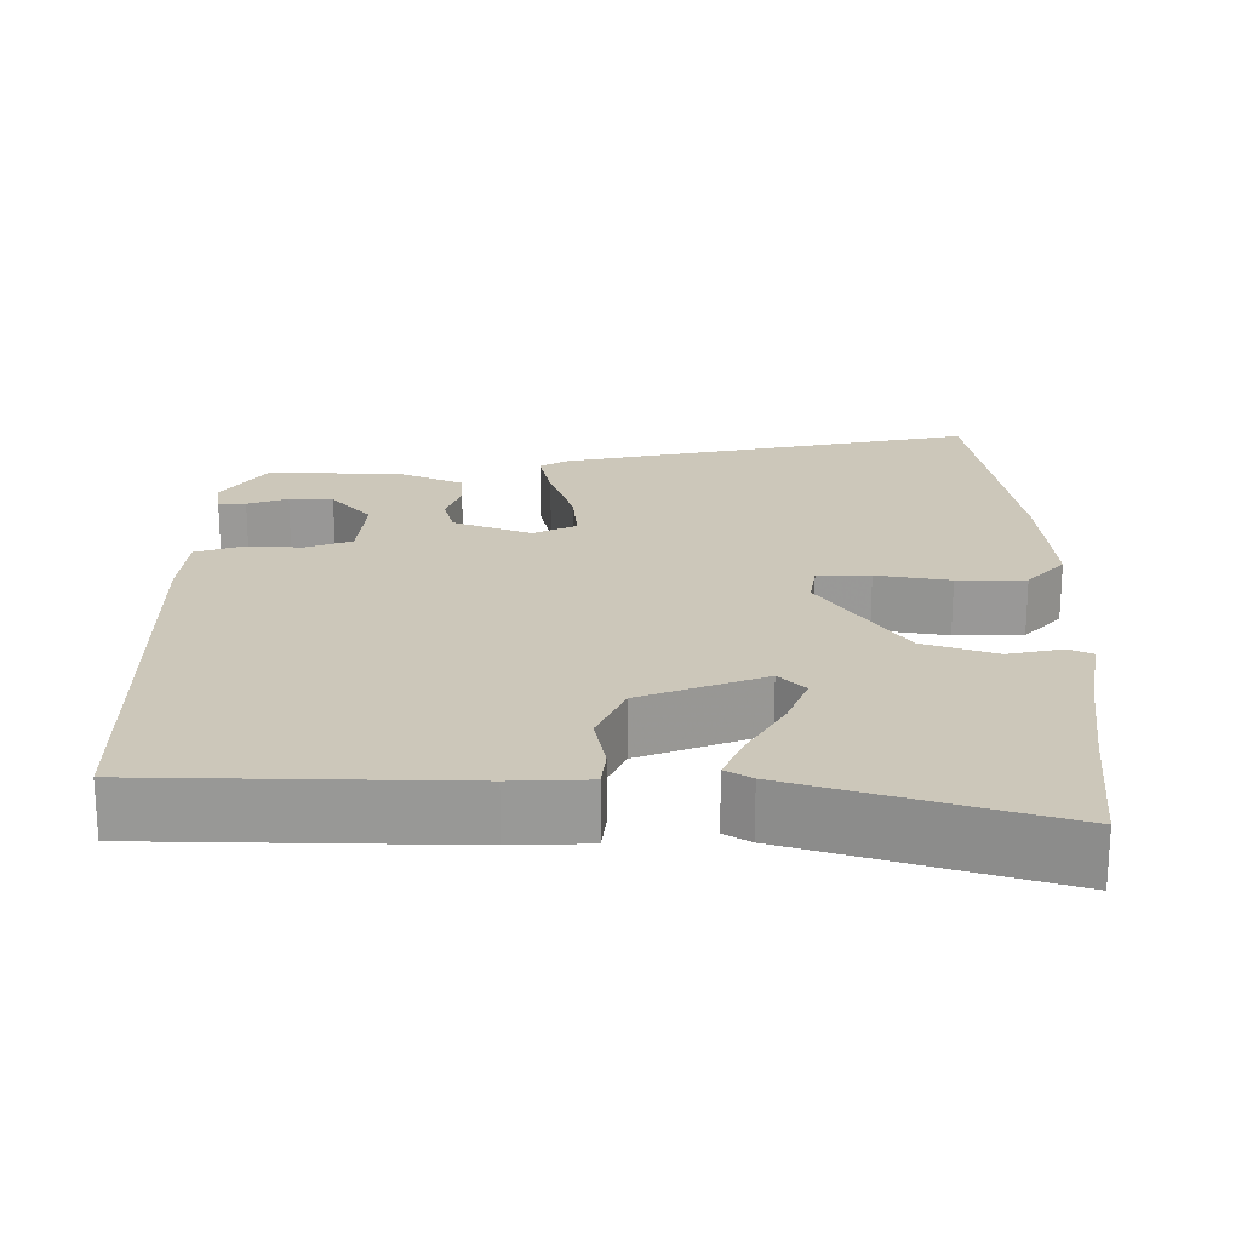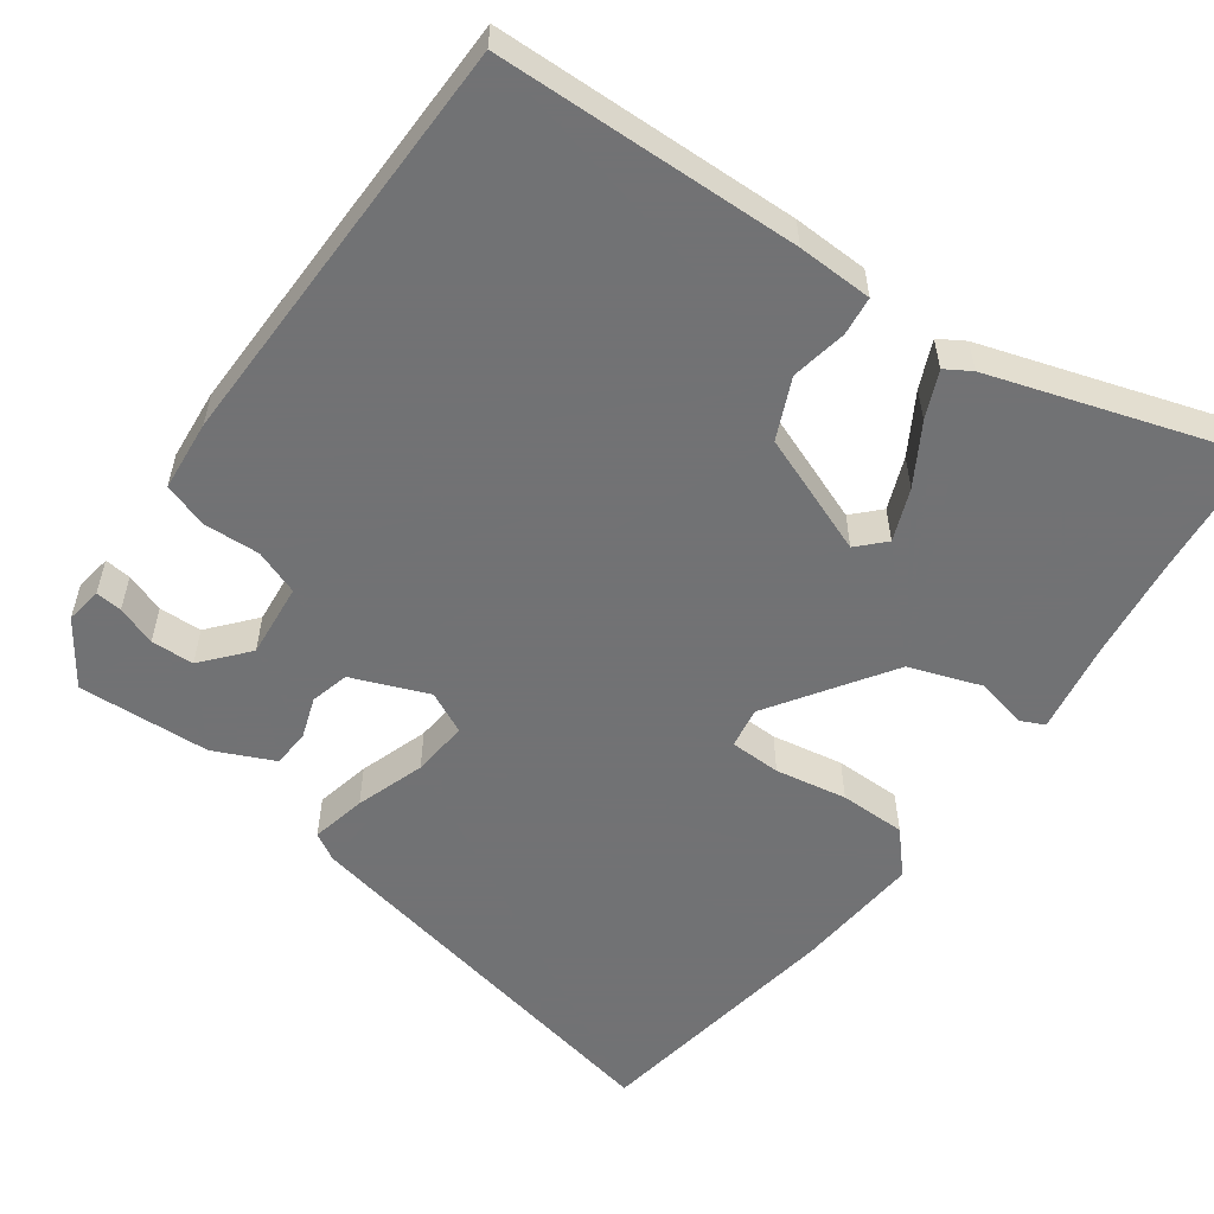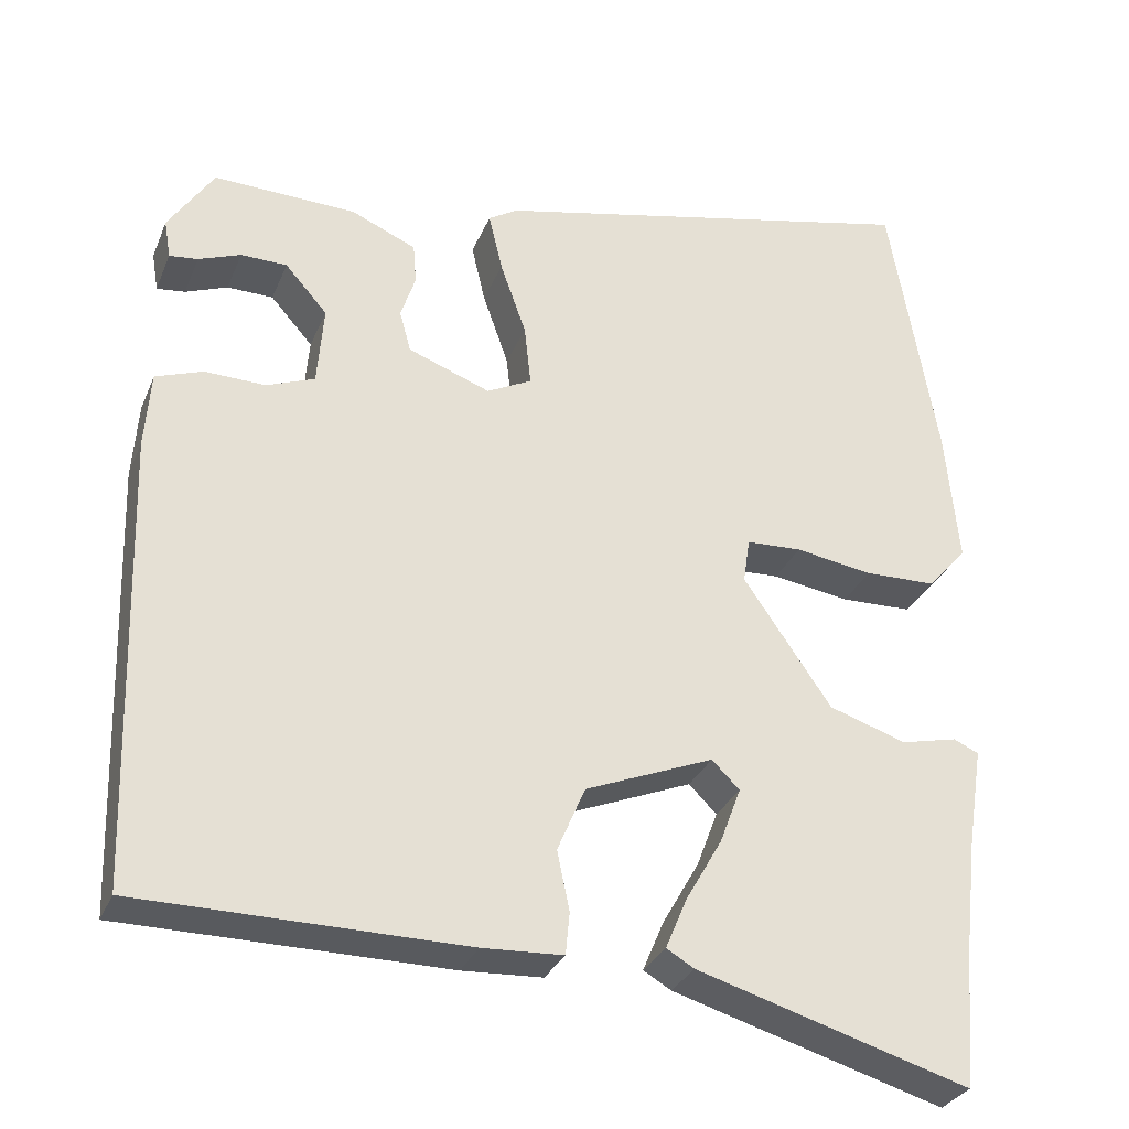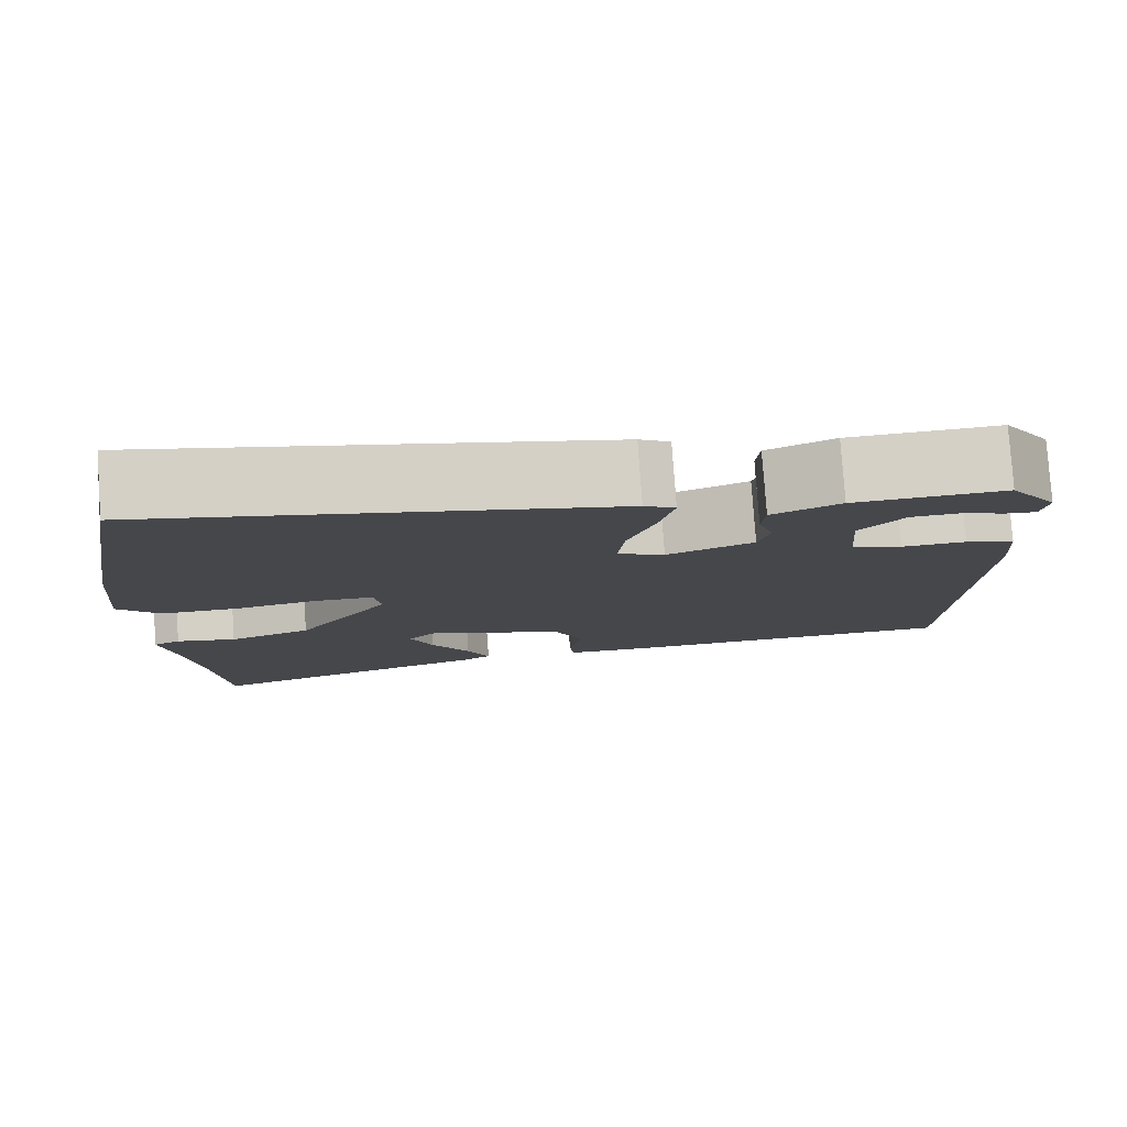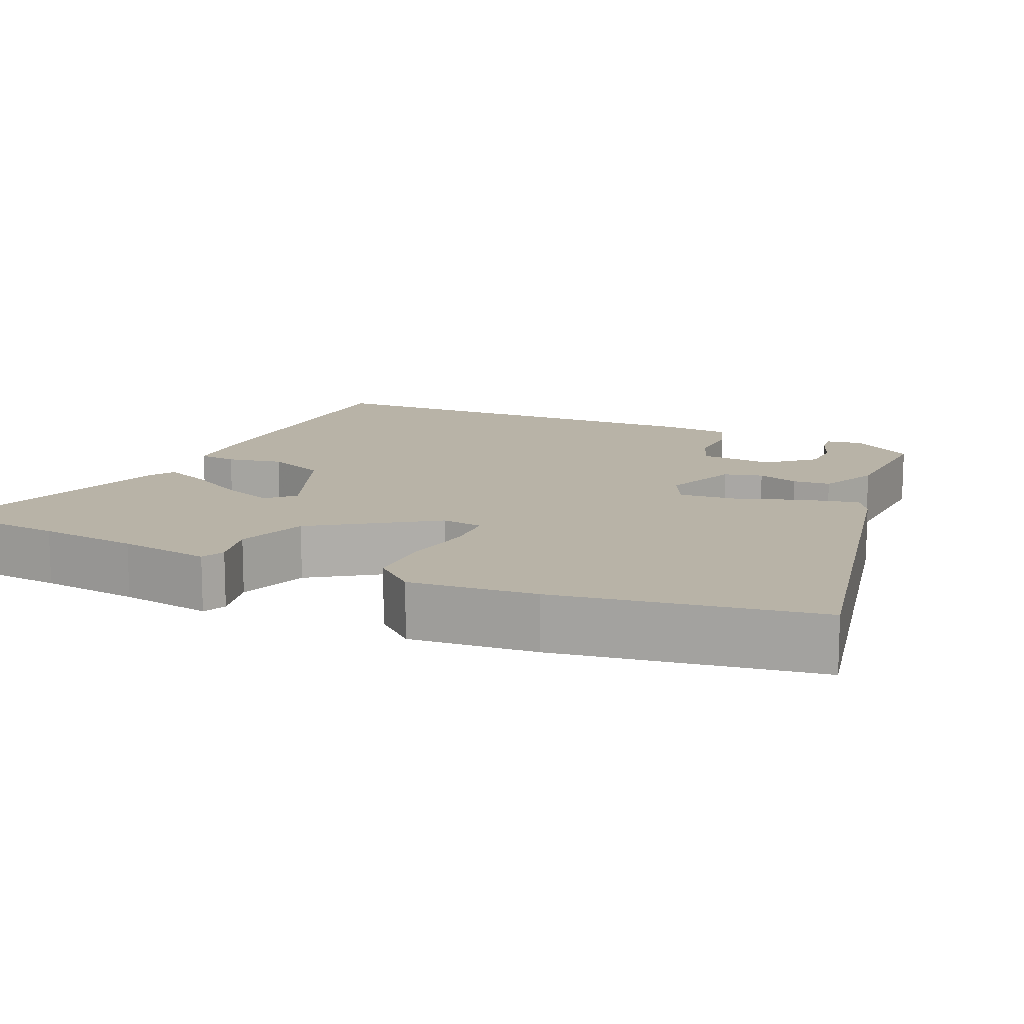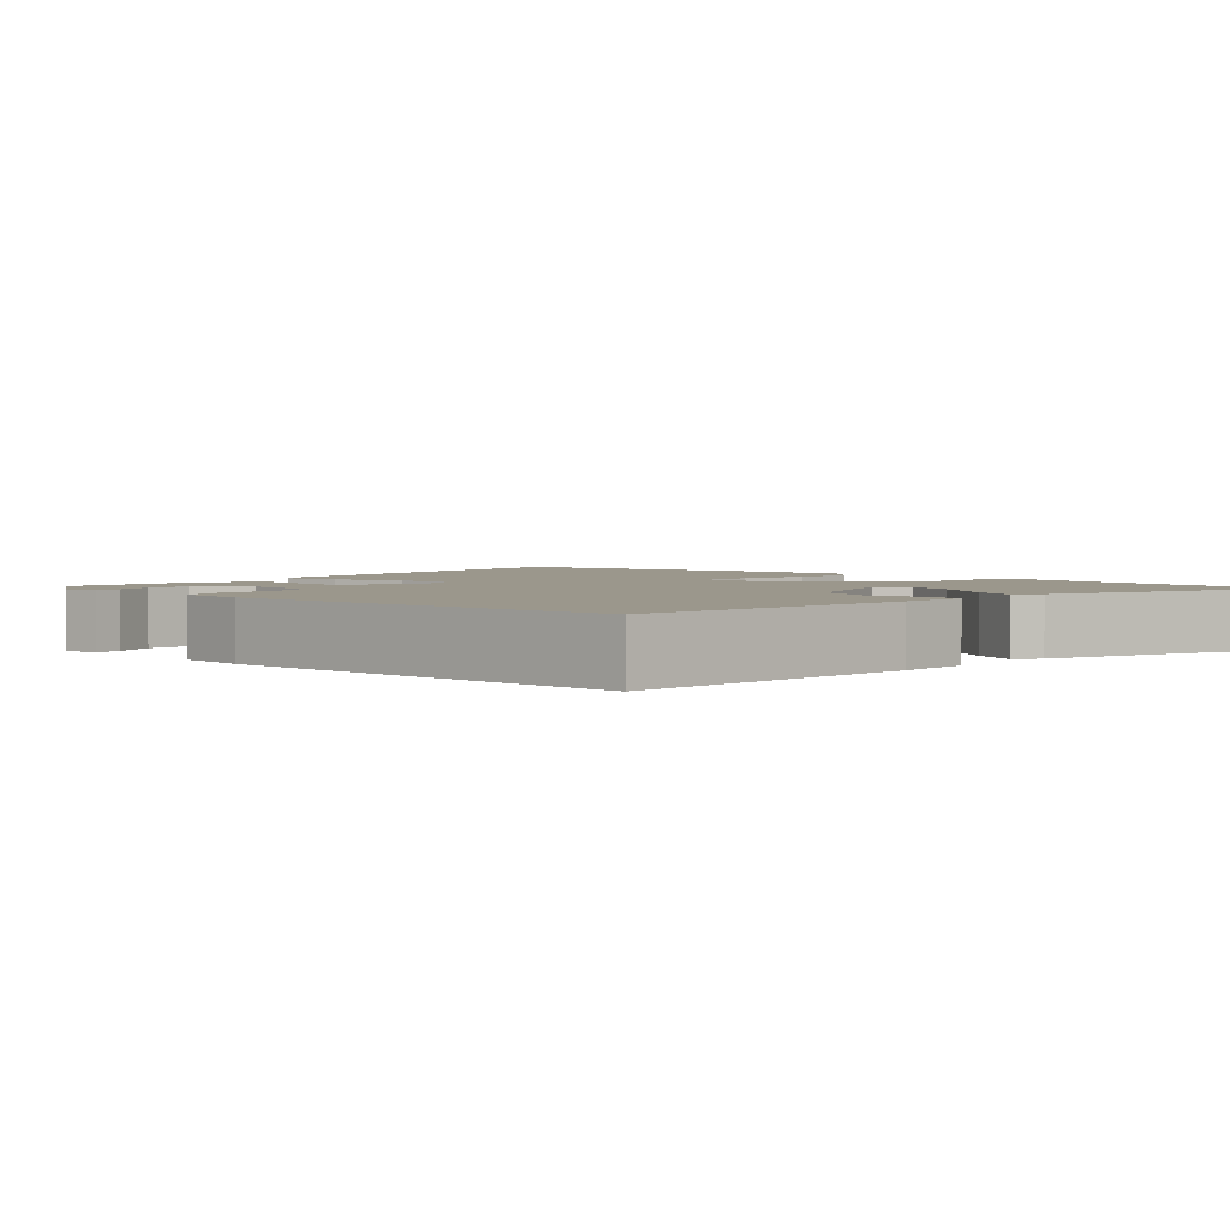
<metadata>
{"format":"obj","ext":"obj","renderer":"f3d","projection":"perspective","resolution":1024,"background":"white","views":[{"elev":21.4,"azim":-179.1,"up":"+Y"},{"elev":-55.6,"azim":145.2,"up":"+Y"},{"elev":-30.6,"azim":160.1,"up":"+Z"},{"elev":79.8,"azim":-4.1,"up":"+Z"},{"elev":12.9,"azim":-65.3,"up":"+Y"},{"elev":2.7,"azim":134.8,"up":"+Y"}]}
</metadata>
<code>
v -0.531 0.07 0.317
v -0.473 0.07 0.658
v 0.06 0.07 0.539
v 0.096 0.07 0.517
v 0.079 0.07 0.444
v 0.047 0.07 0.353
v 0.039 0.07 0.278
v 0.094 0.07 0.25
v 0.195 0.07 0.288
v 0.209 0.07 0.339
v 0.191 0.07 0.394
v 0.195 0.07 0.444
v 0.275 0.07 0.479
v 0.451 0.07 0.485
v 0.507 0.07 0.4
v 0.499 0.07 0.352
v 0.464 0.07 0.356
v 0.412 0.07 0.376
v 0.355 0.07 0.375
v 0.303 0.07 0.316
v 0.311 0.07 0.217
v 0.37 0.07 0.194
v 0.445 0.07 0.196
v 0.503 0.07 0.175
v 0.51 0.07 0.081
v 0.493 0.07 -0.476
v 0.092 0.07 -0.479
v -0.007 0.07 -0.474
v -0.012 0.07 -0.423
v 0.003 0.07 -0.349
v -0.031 0.07 -0.269
v -0.189 0.07 -0.205
v -0.223 0.07 -0.239
v -0.197 0.07 -0.308
v -0.152 0.07 -0.387
v -0.126 0.07 -0.449
v -0.16 0.07 -0.469
v -0.494 0.07 -0.568
v -0.509 0.07 -0.391
v -0.524 0.07 -0.259
v -0.543 0.07 -0.137
v -0.512 0.07 -0.123
v -0.443 0.07 -0.139
v -0.348 0.07 -0.108
v -0.24 0.07 0.049
v -0.248 0.07 0.104
v -0.316 0.07 0.107
v -0.411 0.07 0.092
v -0.499 0.07 0.094
v -0.547 0.07 0.149
v -0.531 0 0.317
v -0.473 0 0.658
v 0.06 0 0.539
v 0.096 0 0.517
v 0.079 0 0.444
v 0.047 0 0.353
v 0.039 0 0.278
v 0.094 0 0.25
v 0.195 0 0.288
v 0.209 0 0.339
v 0.191 0 0.394
v 0.195 0 0.444
v 0.275 0 0.479
v 0.451 0 0.485
v 0.507 0 0.4
v 0.499 0 0.352
v 0.464 0 0.356
v 0.412 0 0.376
v 0.355 0 0.375
v 0.303 0 0.316
v 0.311 0 0.217
v 0.37 0 0.194
v 0.445 0 0.196
v 0.503 0 0.175
v 0.51 0 0.081
v 0.493 0 -0.476
v 0.092 0 -0.479
v -0.007 0 -0.474
v -0.012 0 -0.423
v 0.003 0 -0.349
v -0.031 0 -0.269
v -0.189 0 -0.205
v -0.223 0 -0.239
v -0.197 0 -0.308
v -0.152 0 -0.387
v -0.126 0 -0.449
v -0.16 0 -0.469
v -0.494 0 -0.568
v -0.509 0 -0.391
v -0.524 0 -0.259
v -0.543 0 -0.137
v -0.512 0 -0.123
v -0.443 0 -0.139
v -0.348 0 -0.108
v -0.24 0 0.049
v -0.248 0 0.104
v -0.316 0 0.107
v -0.411 0 0.092
v -0.499 0 0.094
v -0.547 0 0.149
f 4 5 6
f 3 4 6
f 2 3 6
f 1 2 6
f 50 1 6
f 49 50 6
f 48 49 6
f 47 48 6
f 46 47 6 7
f 45 46 7 8
f 44 45 8 9
f 40 41 42 43
f 39 40 43 44
f 38 39 44
f 37 38 44
f 36 37 44
f 35 36 44
f 34 35 44
f 33 34 44
f 32 33 44 9
f 28 29 30
f 27 28 30
f 26 27 30
f 25 26 30
f 24 25 30
f 23 24 30
f 22 23 30
f 21 22 30 31
f 31 32 9
f 21 31 9
f 20 21 9
f 16 17 18
f 15 16 18
f 14 15 18
f 13 14 18
f 13 18 19
f 13 19 20
f 12 13 20
f 11 12 20
f 10 11 20
f 9 10 20
f 56 55 54
f 56 54 53
f 56 53 52
f 56 52 51
f 56 51 100
f 56 100 99
f 56 99 98
f 56 98 97
f 57 56 97 96
f 58 57 96 95
f 59 58 95 94
f 93 92 91 90
f 94 93 90 89
f 94 89 88
f 94 88 87
f 94 87 86
f 94 86 85
f 94 85 84
f 94 84 83
f 59 94 83 82
f 80 79 78
f 80 78 77
f 80 77 76
f 80 76 75
f 80 75 74
f 80 74 73
f 80 73 72
f 81 80 72 71
f 59 82 81
f 59 81 71
f 59 71 70
f 68 67 66
f 68 66 65
f 68 65 64
f 68 64 63
f 69 68 63
f 70 69 63
f 70 63 62
f 70 62 61
f 70 61 60
f 70 60 59
f 1 51 52 2
f 2 52 53 3
f 3 53 54 4
f 4 54 55 5
f 5 55 56 6
f 6 56 57 7
f 7 57 58 8
f 8 58 59 9
f 9 59 60 10
f 10 60 61 11
f 11 61 62 12
f 12 62 63 13
f 13 63 64 14
f 14 64 65 15
f 15 65 66 16
f 16 66 67 17
f 17 67 68 18
f 18 68 69 19
f 19 69 70 20
f 20 70 71 21
f 21 71 72 22
f 22 72 73 23
f 23 73 74 24
f 24 74 75 25
f 25 75 76 26
f 26 76 77 27
f 27 77 78 28
f 28 78 79 29
f 29 79 80 30
f 30 80 81 31
f 31 81 82 32
f 32 82 83 33
f 33 83 84 34
f 34 84 85 35
f 35 85 86 36
f 36 86 87 37
f 37 87 88 38
f 38 88 89 39
f 39 89 90 40
f 40 90 91 41
f 41 91 92 42
f 42 92 93 43
f 43 93 94 44
f 44 94 95 45
f 45 95 96 46
f 46 96 97 47
f 47 97 98 48
f 48 98 99 49
f 49 99 100 50
f 50 100 51 1

</code>
